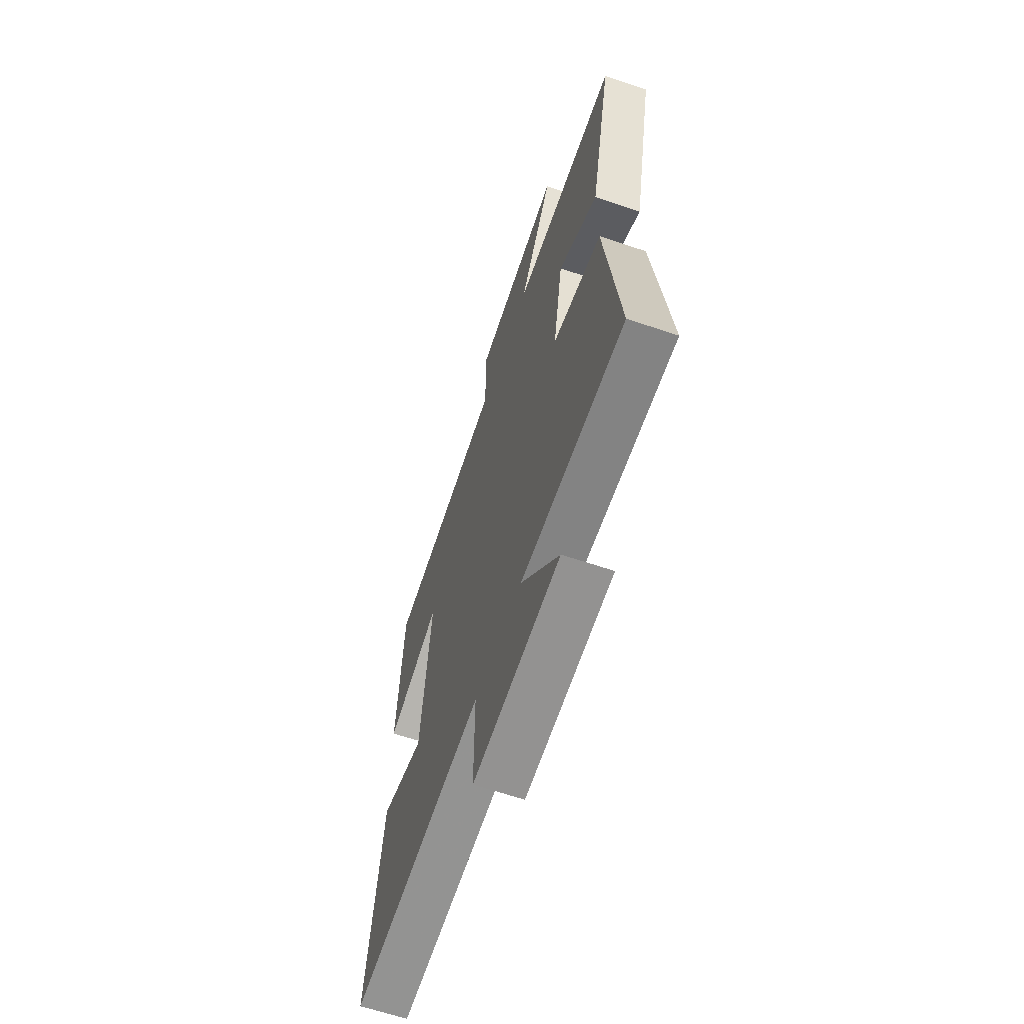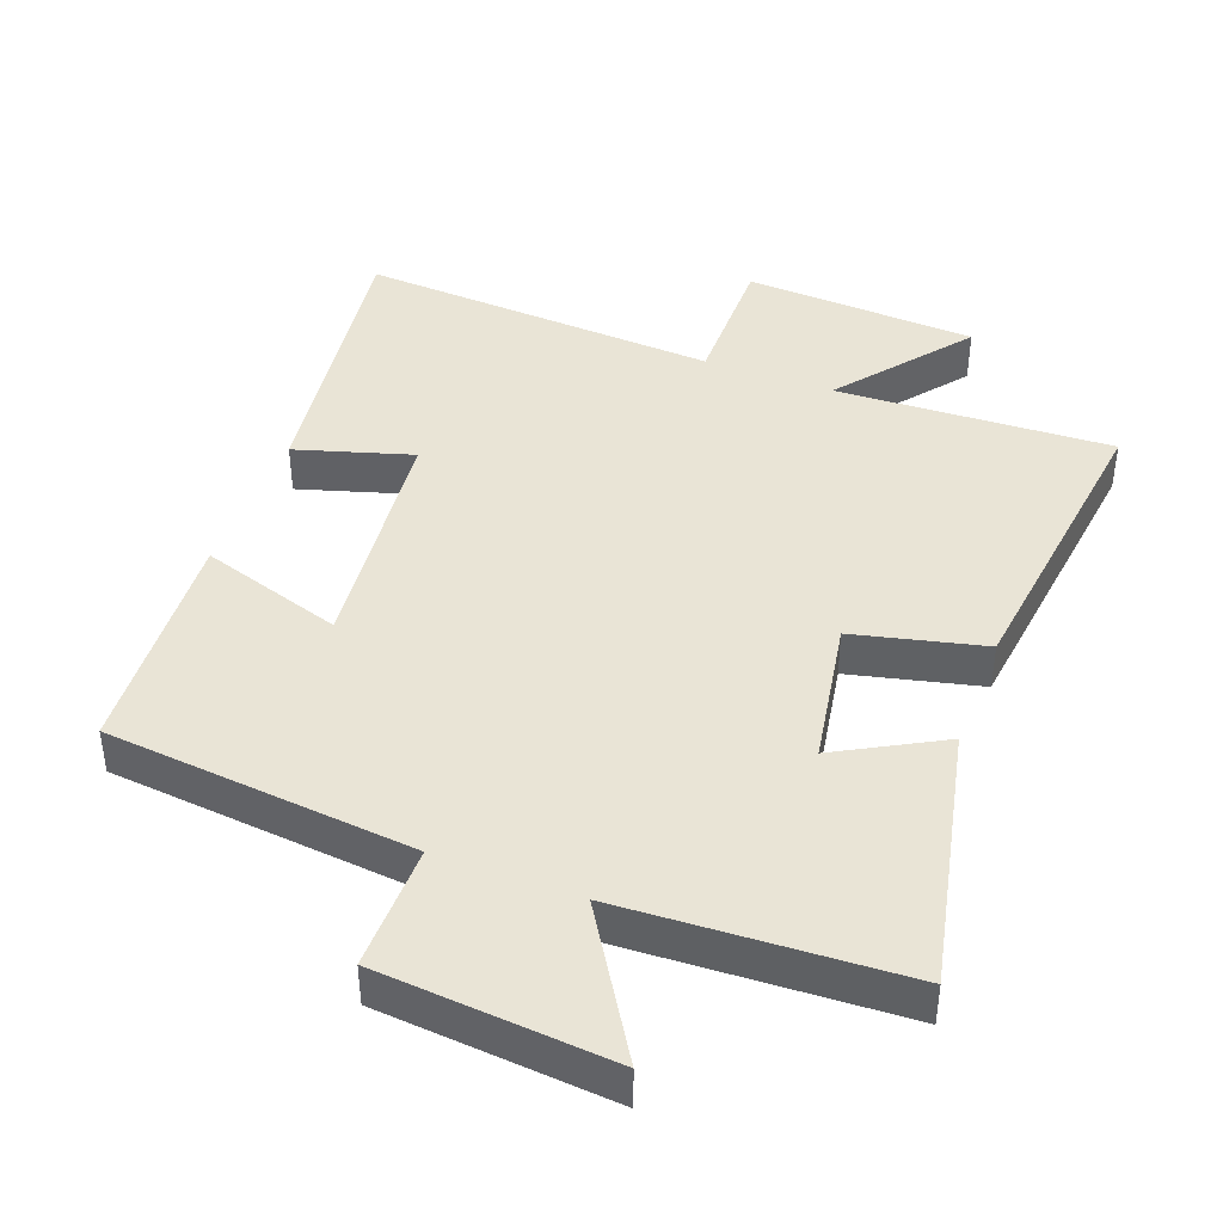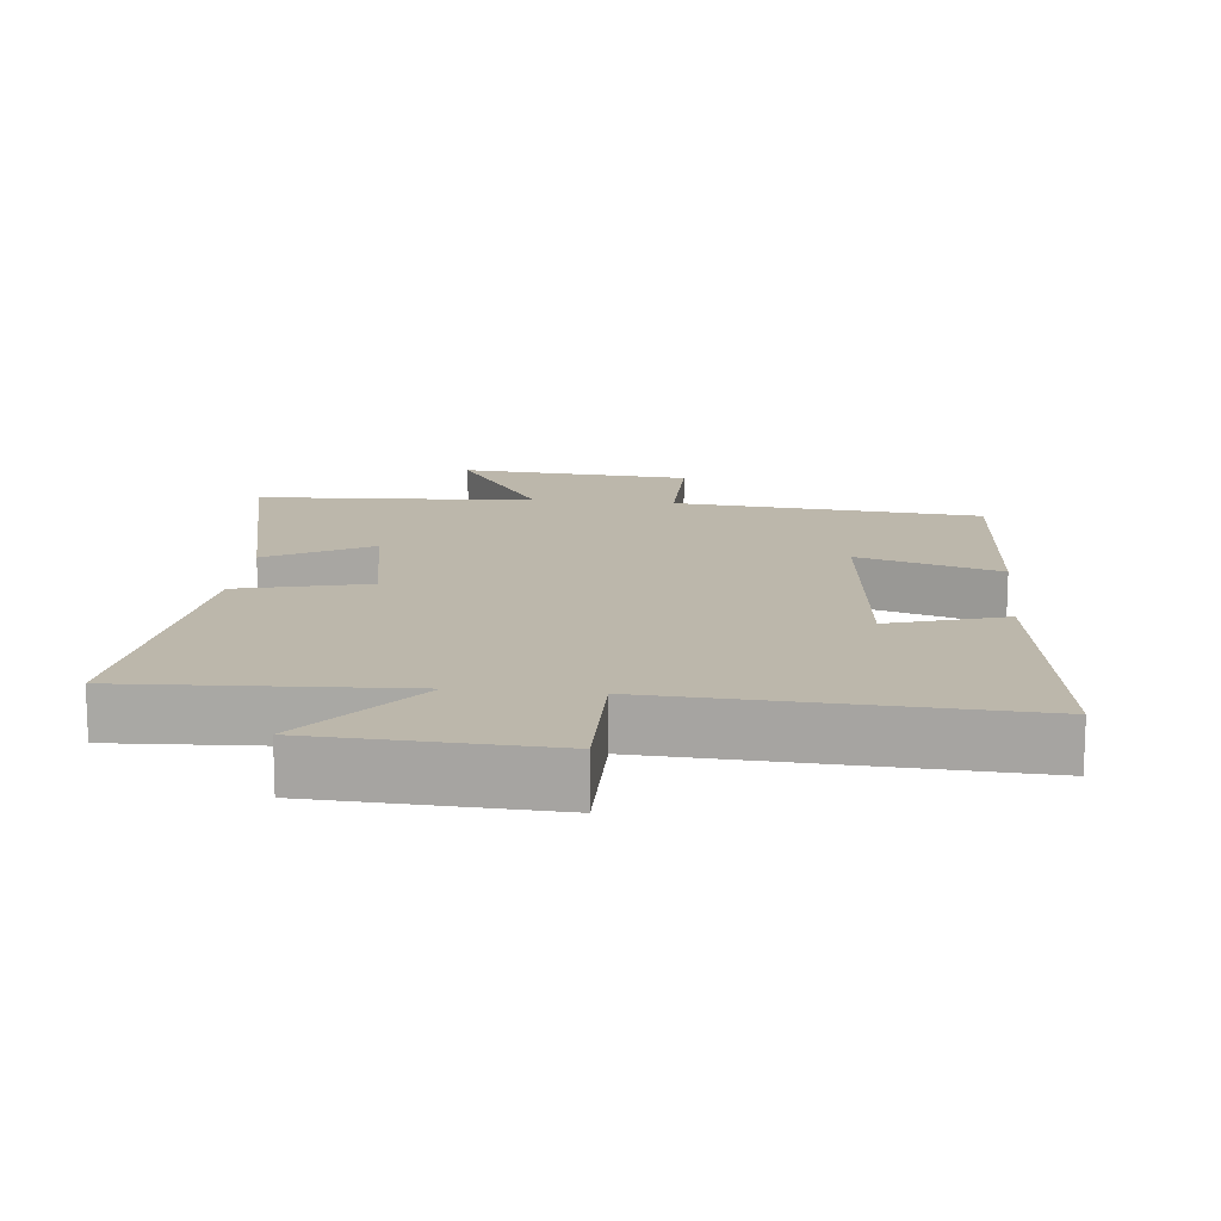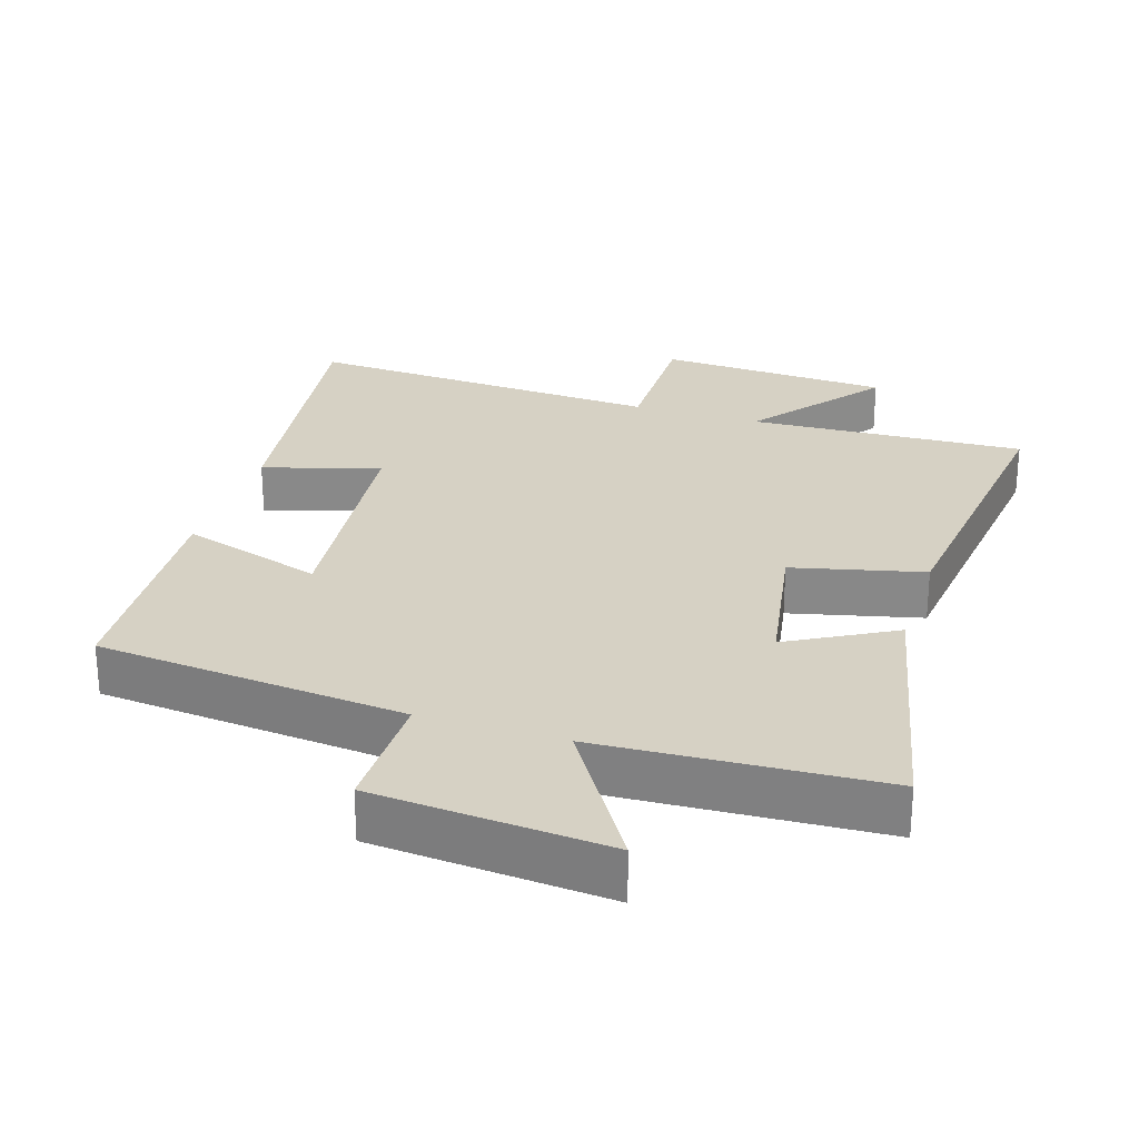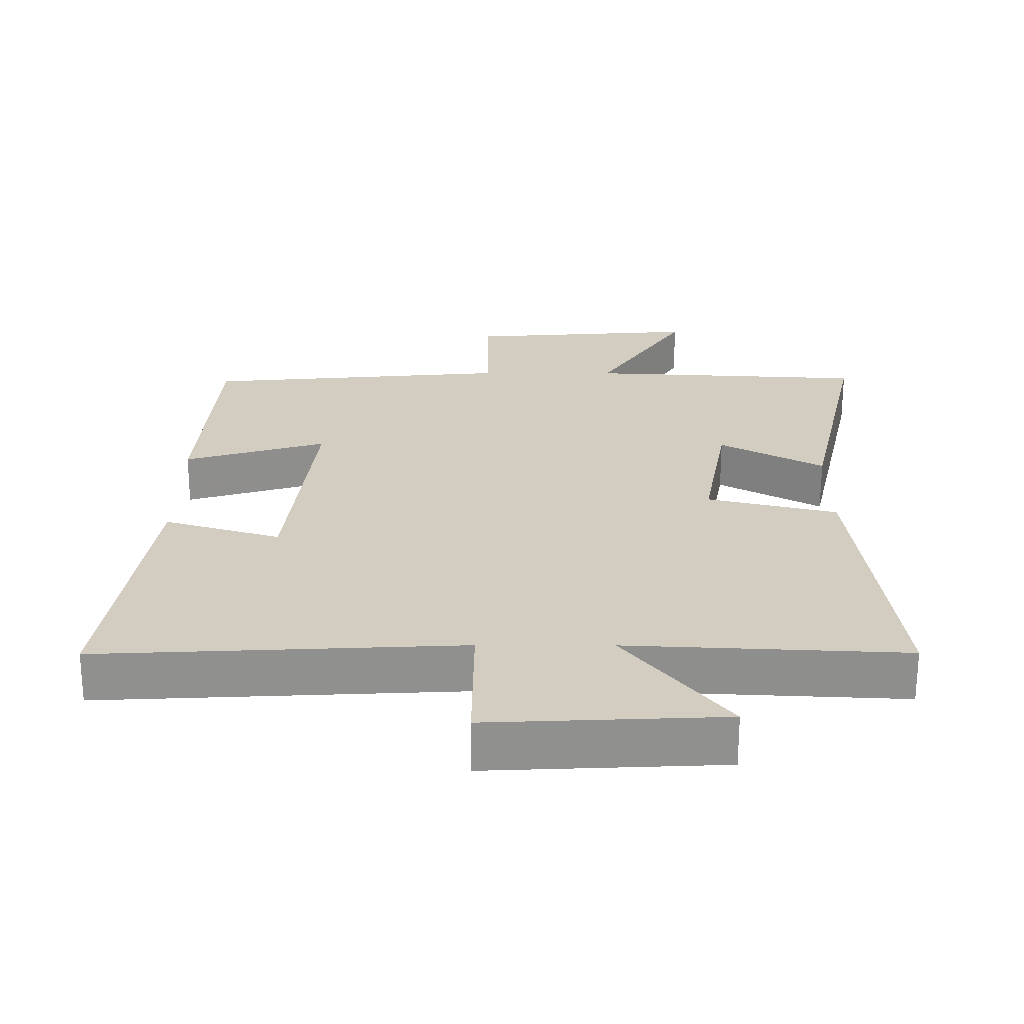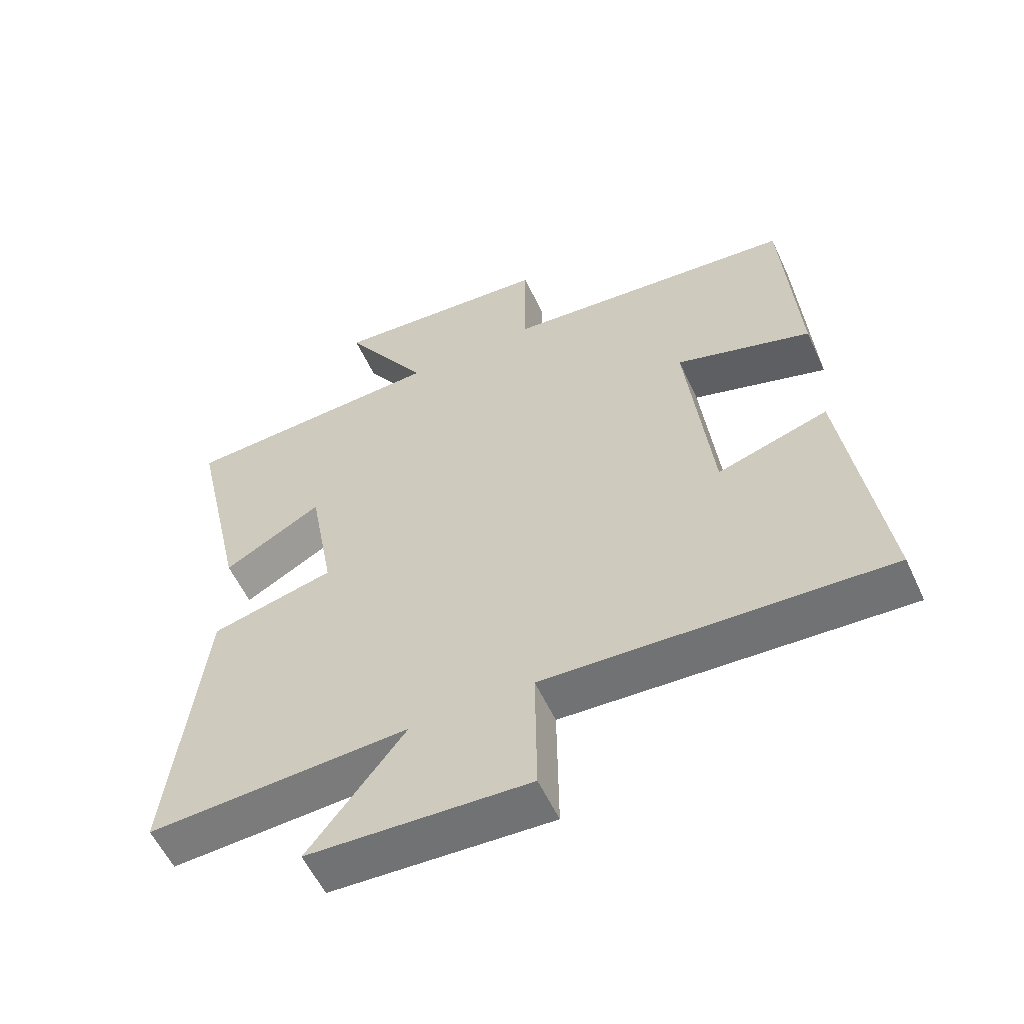
<metadata>
{"format":"obj","ext":"obj","renderer":"f3d","projection":"perspective","resolution":1024,"background":"white","views":[{"elev":-63.8,"azim":71.2,"up":"+Z"},{"elev":42.4,"azim":20.9,"up":"+Y"},{"elev":14.5,"azim":-174.1,"up":"+Y"},{"elev":26.7,"azim":17.8,"up":"+Y"},{"elev":-65.3,"azim":-0.1,"up":"+Z"},{"elev":-57.0,"azim":-155.3,"up":"+Z"}]}
</metadata>
<code>
v -0.477 0.07 0.459
v -0.029 0.07 0.5
v -0.03 0.07 0.682
v 0.308 0.07 0.708
v 0.177 0.07 0.5
v 0.584 0.07 0.478
v 0.5 0.07 0.1
v 0.349 0.07 0.184
v 0.311 0.07 -0.028
v 0.5 0.07 -0.074
v 0.552 0.07 -0.52
v 0.151 0.07 -0.5
v 0.299 0.07 -0.69
v -0.039 0.07 -0.706
v -0.037 0.07 -0.5
v -0.559 0.07 -0.527
v -0.5 0.07 -0.112
v -0.331 0.07 -0.164
v -0.293 0.07 0.186
v -0.5 0.07 0.122
v -0.477 0 0.459
v -0.029 0 0.5
v -0.03 0 0.682
v 0.308 0 0.708
v 0.177 0 0.5
v 0.584 0 0.478
v 0.5 0 0.1
v 0.349 0 0.184
v 0.311 0 -0.028
v 0.5 0 -0.074
v 0.552 0 -0.52
v 0.151 0 -0.5
v 0.299 0 -0.69
v -0.039 0 -0.706
v -0.037 0 -0.5
v -0.559 0 -0.527
v -0.5 0 -0.112
v -0.331 0 -0.164
v -0.293 0 0.186
v -0.5 0 0.122
f 19 20 1 2
f 18 19 2
f 15 16 17 18
f 15 18 2
f 12 13 14 15
f 12 15 2
f 9 10 11 12
f 12 2 3
f 9 12 3
f 8 9 3
f 5 6 7 8
f 5 8 3
f 3 4 5
f 22 21 40 39
f 22 39 38
f 38 37 36 35
f 22 38 35
f 35 34 33 32
f 22 35 32
f 32 31 30 29
f 23 22 32
f 23 32 29
f 23 29 28
f 28 27 26 25
f 23 28 25
f 25 24 23
f 1 21 22 2
f 2 22 23 3
f 3 23 24 4
f 4 24 25 5
f 5 25 26 6
f 6 26 27 7
f 7 27 28 8
f 8 28 29 9
f 9 29 30 10
f 10 30 31 11
f 11 31 32 12
f 12 32 33 13
f 13 33 34 14
f 14 34 35 15
f 15 35 36 16
f 16 36 37 17
f 17 37 38 18
f 18 38 39 19
f 19 39 40 20
f 20 40 21 1

</code>
